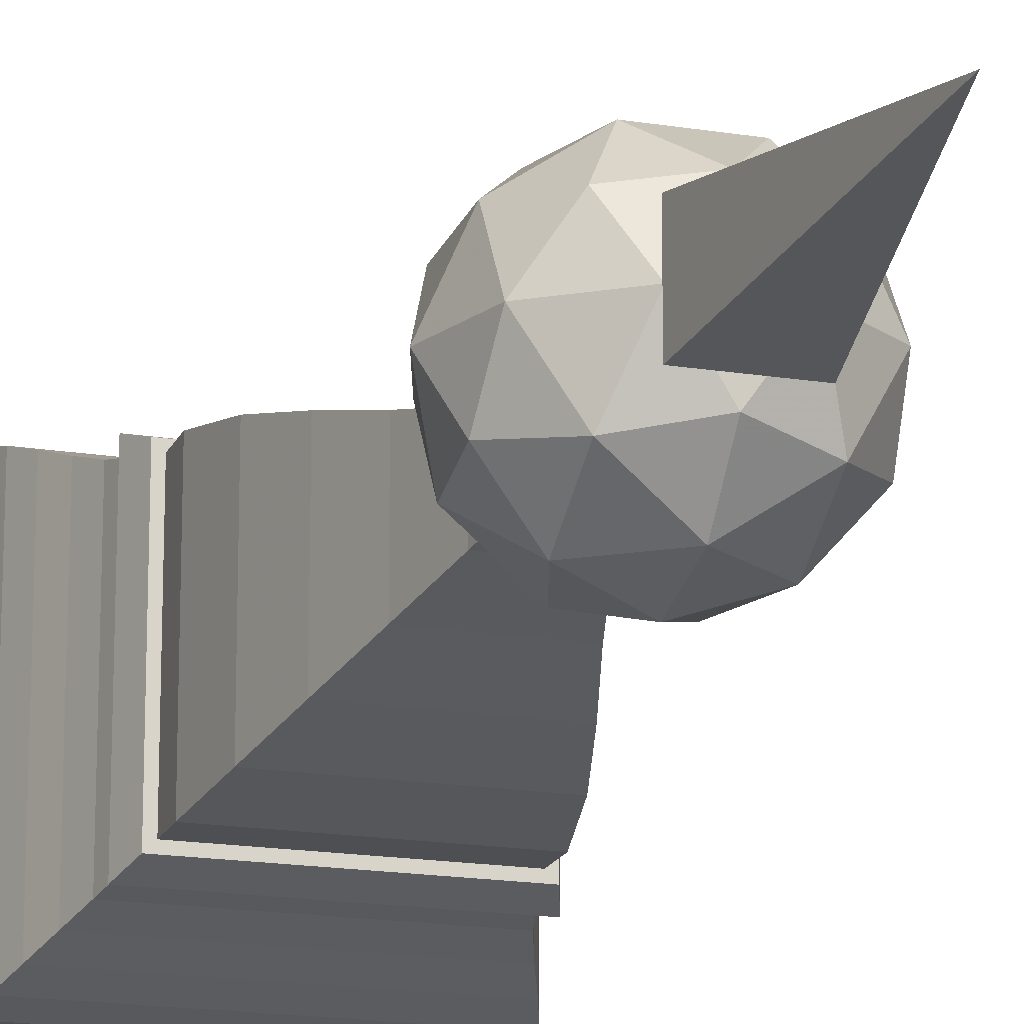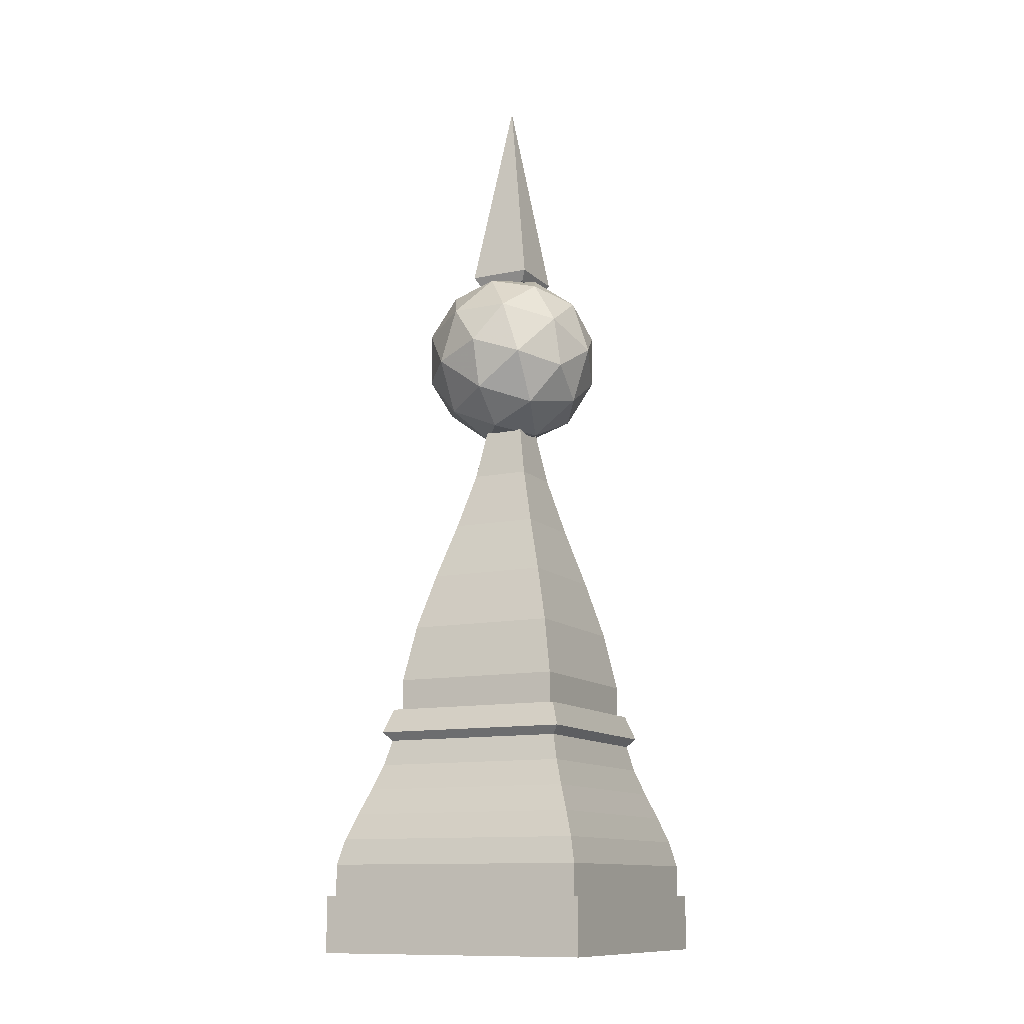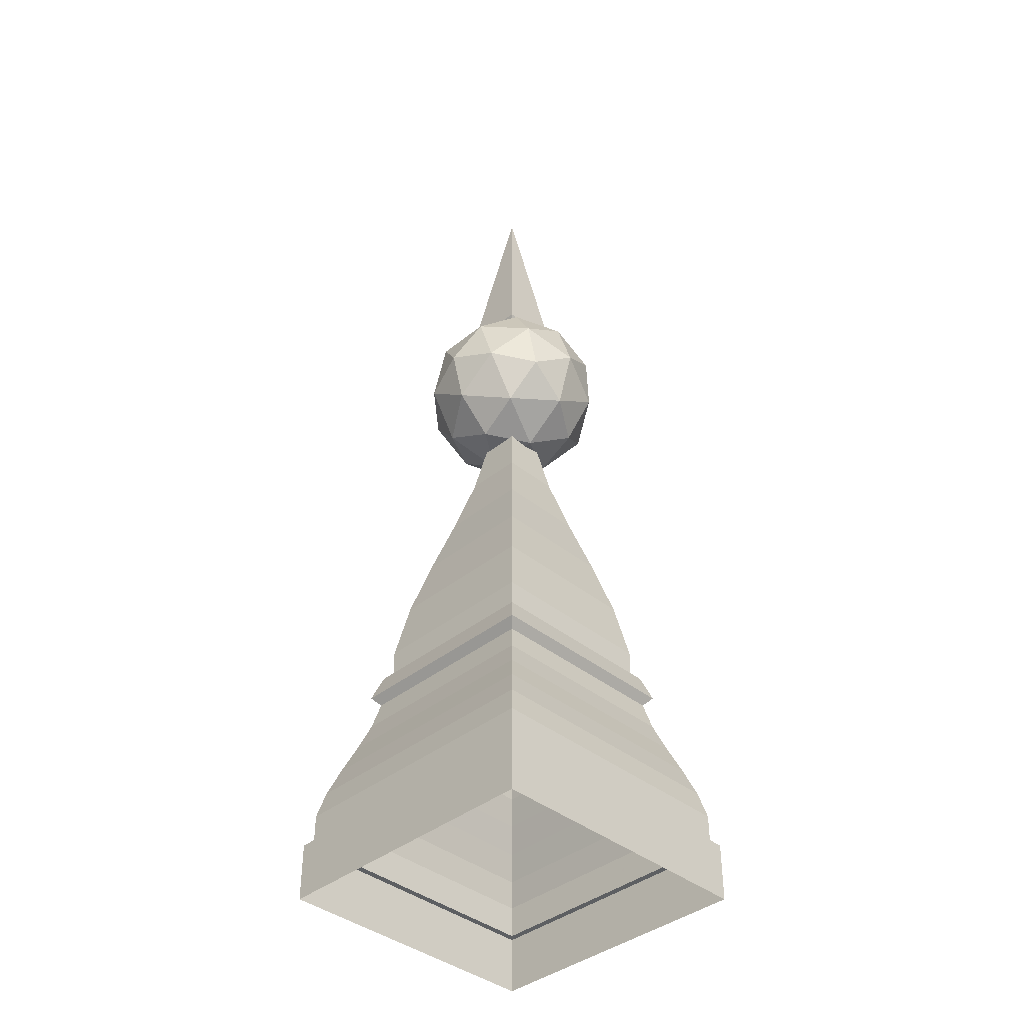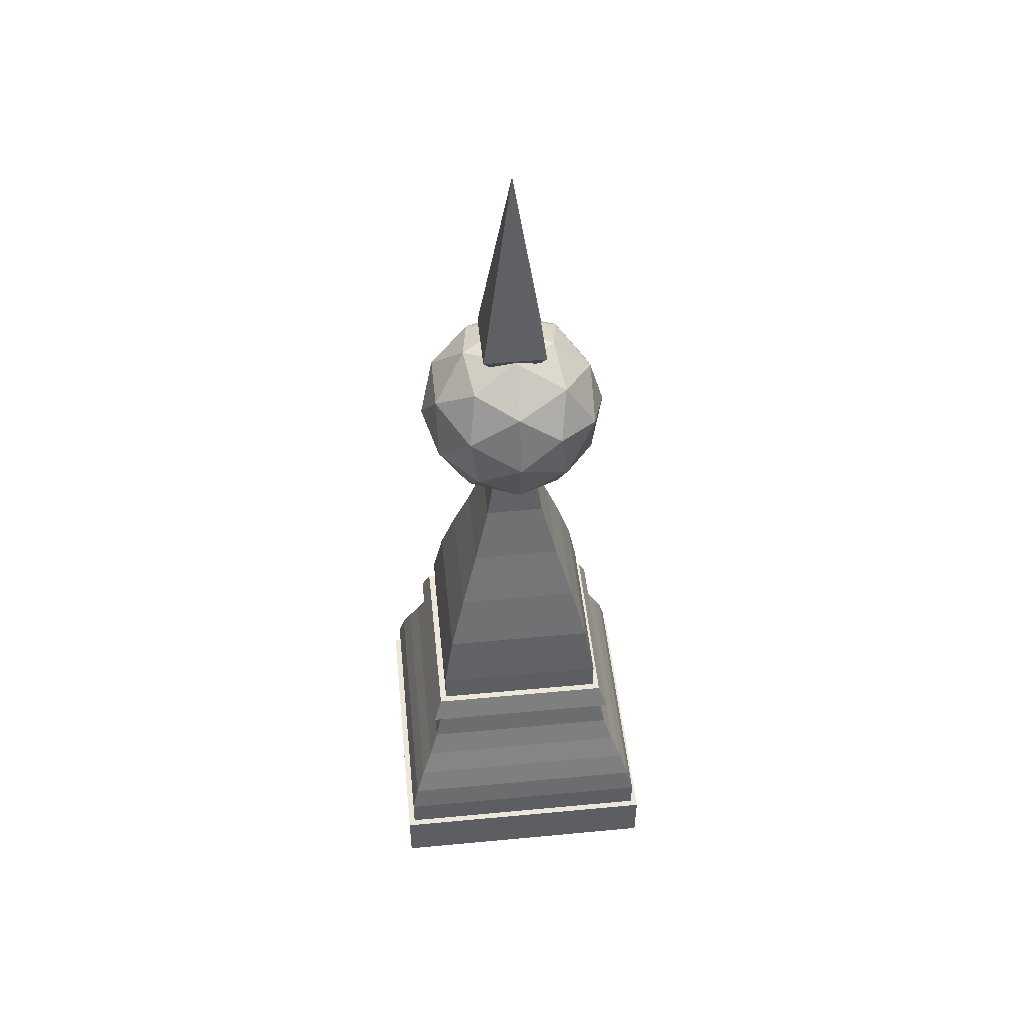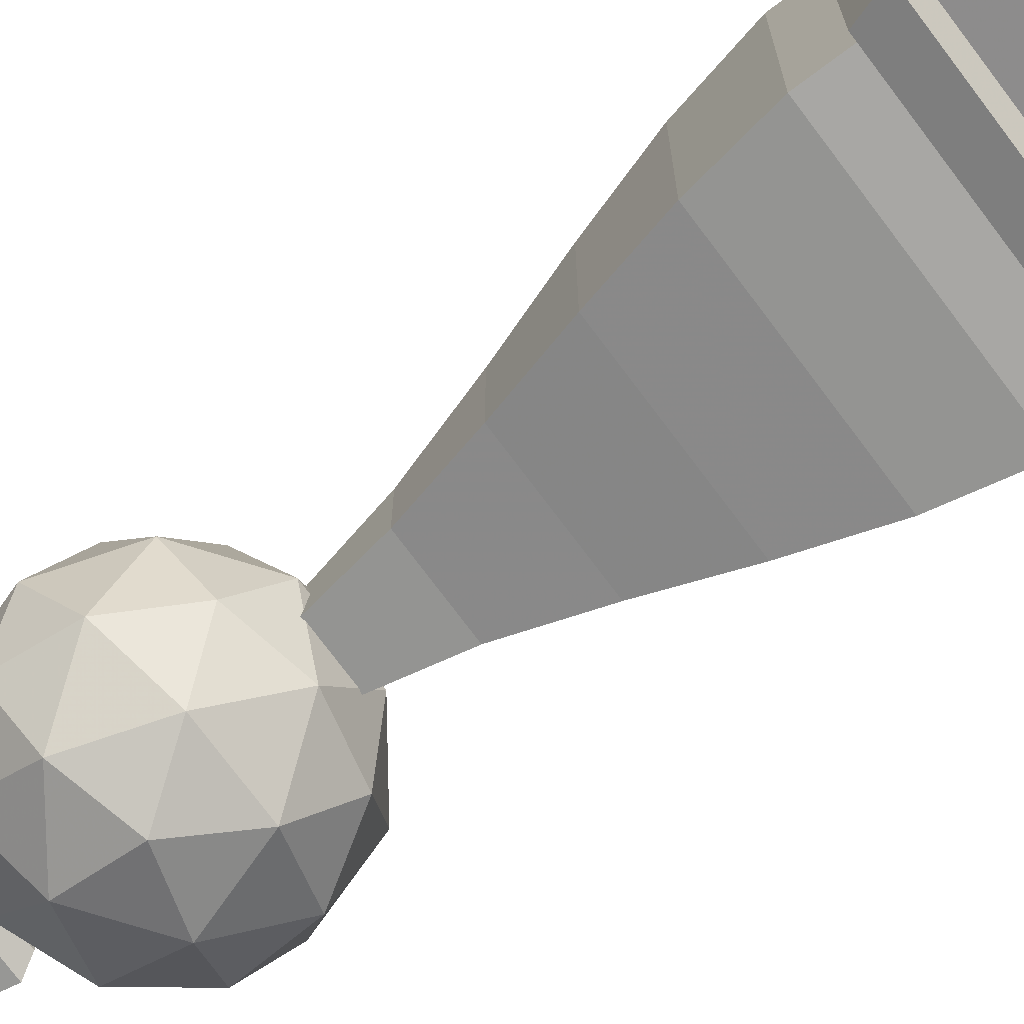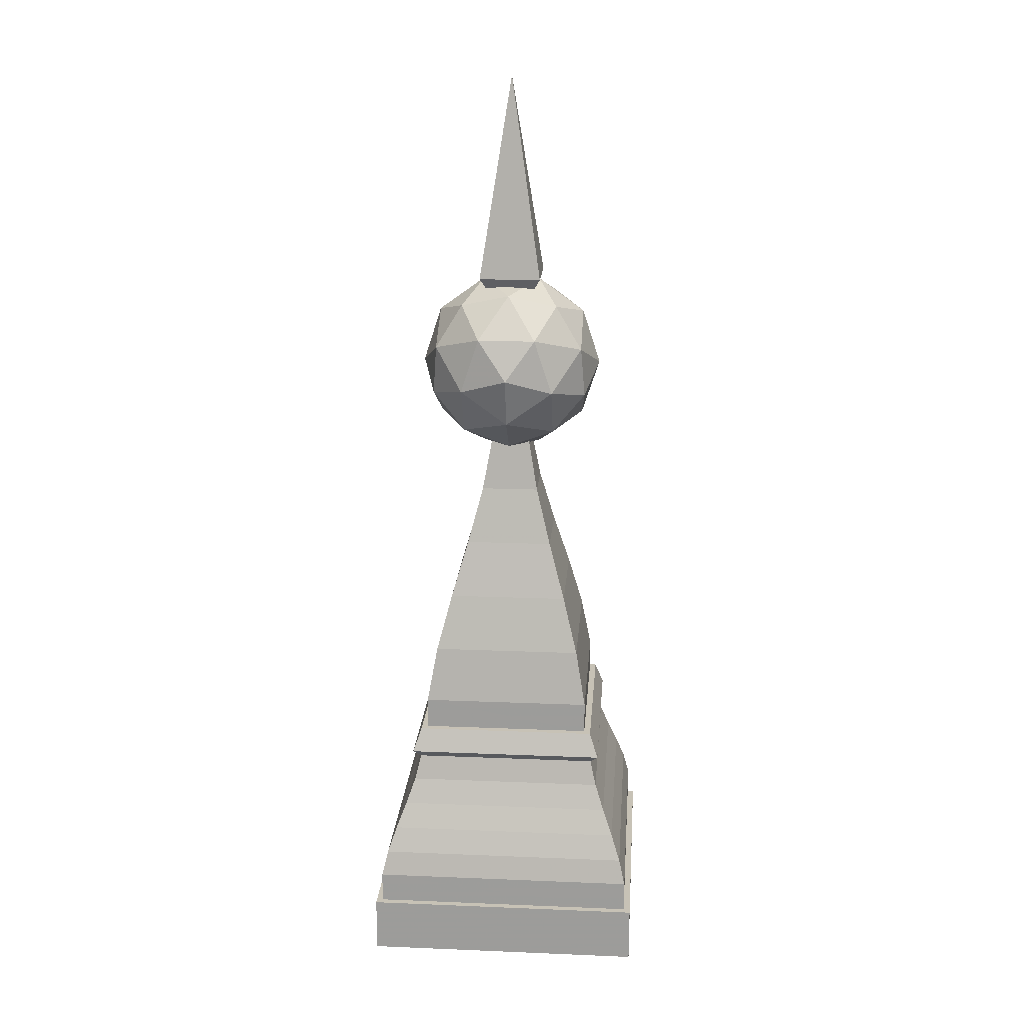
<metadata>
{"format":"obj","ext":"obj","renderer":"f3d","projection":"perspective","resolution":1024,"background":"white","views":[{"elev":-17.7,"azim":162.2,"up":"+Z"},{"elev":-12.0,"azim":26.6,"up":"+Y"},{"elev":-39.7,"azim":45.0,"up":"+Y"},{"elev":50.1,"azim":84.1,"up":"+Y"},{"elev":-74.6,"azim":-53.2,"up":"+Z"},{"elev":19.3,"azim":4.4,"up":"+Y"}]}
</metadata>
<code>
g
v 0.495 0 -0.495
v 0.495 -8.742e-08 0.495
v -0.495 7.643e-15 0.495
v -0.495 8.742e-08 -0.495
v 0.495 0.199 -0.495
v 0.495 0.199 0.495
v -0.495 0.199 0.495
v -0.495 0.199 -0.495
v 0.4719 0.199 -0.4719
v 0.4719 0.199 0.4719
v -0.4719 0.199 0.4719
v -0.4719 0.199 -0.4719
v 0.4719 0.31 -0.4719
v 0.4719 0.31 0.4719
v -0.4719 0.31 0.4719
v -0.4719 0.31 -0.4719
v 0.3295 0.761 -0.3295
v 0.3295 0.761 0.3295
v -0.3295 0.761 0.3295
v -0.3295 0.761 -0.3295
v 0.4502 0.4002 -0.4502
v 0.4502 0.4002 0.4502
v -0.4502 0.4002 0.4502
v -0.4502 0.4002 -0.4502
v 0.4183 0.4904 -0.4183
v 0.4183 0.4904 0.4183
v -0.4183 0.4904 0.4183
v -0.4183 0.4904 -0.4183
v 0.383 0.5806 -0.383
v 0.383 0.5806 0.383
v -0.383 0.5806 0.383
v -0.383 0.5806 -0.383
v 0.3511 0.6708 -0.3511
v 0.3511 0.6708 0.3511
v -0.3511 0.6708 0.3511
v -0.3511 0.6708 -0.3511
v 0.3561 0.791 -0.3561
v 0.3561 0.791 0.3561
v -0.3561 0.791 0.3561
v -0.3561 0.791 -0.3561
v 0.326 0.876 -0.326
v 0.326 0.876 0.326
v -0.326 0.876 0.326
v -0.326 0.876 -0.326
v 0.3029 0.876 -0.3029
v 0.3029 0.876 0.3029
v -0.3029 0.876 0.3029
v -0.3029 0.876 -0.3029
v 0.3029 0.987 -0.3029
v 0.3029 0.987 0.3029
v -0.3029 0.987 0.3029
v -0.3029 0.987 -0.3029
v 0.06721 1.987 -0.06721
v 0.06721 1.987 0.06721
v -0.06721 1.987 0.06721
v -0.06721 1.987 -0.06721
v 0.2671 1.187 -0.2671
v 0.2671 1.187 0.2671
v -0.2671 1.187 0.2671
v -0.2671 1.187 -0.2671
v 0.2143 1.387 -0.2143
v 0.2143 1.387 0.2143
v -0.2143 1.387 0.2143
v -0.2143 1.387 -0.2143
v 0.1558 1.587 -0.1558
v 0.1558 1.587 0.1558
v -0.1558 1.587 0.1558
v -0.1558 1.587 -0.1558
v 0.103 1.787 -0.103
v 0.103 1.787 0.103
v -0.103 1.787 0.103
v -0.103 1.787 -0.103
v 0 2.267 -0.33
v 0 2.44 -0.2807
v 0.165 2.321 -0.2807
v 0 2.562 -0.1476
v 0.165 2.494 -0.1735
v 0.2807 2.358 -0.1476
v 0.102 2.127 -0.2807
v 0.267 2.18 -0.1735
v 0.1735 2.028 -0.1476
v -0.102 2.127 -0.2807
v 0 1.986 -0.1735
v -0.1735 2.028 -0.1476
v -0.165 2.321 -0.2807
v -0.267 2.18 -0.1735
v -0.2807 2.358 -0.1476
v -0.165 2.494 -0.1735
v -0.102 2.581 0
v -0.267 2.461 0
v -0.1735 2.506 0.1476
v -0.33 2.267 0
v -0.267 2.073 0
v -0.2807 2.176 0.1476
v -0.102 1.953 0
v 0.102 1.953 0
v 0 1.972 0.1476
v 0.267 2.073 0
v 0.33 2.267 0
v 0.2807 2.176 0.1476
v 0.267 2.461 0
v 0.102 2.581 0
v 0.1735 2.506 0.1476
v 0 2.548 0.1735
v -0.267 2.354 0.1735
v -0.165 2.04 0.1735
v 0.165 2.04 0.1735
v 0.267 2.354 0.1735
v 0 2.267 0.33
v 0.102 2.407 0.2807
v -0.102 2.407 0.2807
v 0.165 2.213 0.2807
v 0 2.094 0.2807
v -0.165 2.213 0.2807
v 0.0891 2.558 -0.0891
v 0.0891 2.558 0.0891
v -0.0891 2.558 0.0891
v -0.0891 2.558 -0.0891
v 0.1105 2.596 -0.1105
v 0.1105 2.596 0.1105
v -0.1105 2.596 0.1105
v -0.1105 2.596 -0.1105
v 1.106e-05 3.316 -1.105e-05
v 1.107e-05 3.316 1.107e-05
v -1.105e-05 3.316 1.108e-05
v -1.105e-05 3.316 -1.105e-05
g
f 1 5 6 2
f 2 6 7 3
f 3 7 8 4
f 4 8 5 1
f 5 9 10 6
f 6 10 11 7
f 7 11 12 8
f 8 12 9 5
f 9 13 14 10
f 10 14 15 11
f 11 15 16 12
f 12 16 13 9
f 13 21 22 14
f 14 22 23 15
f 15 23 24 16
f 16 24 21 13
f 21 25 26 22
f 22 26 27 23
f 23 27 28 24
f 24 28 25 21
f 25 29 30 26
f 26 30 31 27
f 27 31 32 28
f 28 32 29 25
f 29 33 34 30
f 30 34 35 31
f 31 35 36 32
f 32 36 33 29
f 33 17 18 34
f 34 18 19 35
f 35 19 20 36
f 36 20 17 33
f 17 37 38 18
f 18 38 39 19
f 19 39 40 20
f 20 40 37 17
f 37 41 42 38
f 38 42 43 39
f 39 43 44 40
f 40 44 41 37
f 41 45 46 42
f 42 46 47 43
f 43 47 48 44
f 44 48 45 41
f 45 49 50 46
f 46 50 51 47
f 47 51 52 48
f 48 52 49 45
f 49 57 58 50
f 50 58 59 51
f 51 59 60 52
f 52 60 57 49
f 57 61 62 58
f 58 62 63 59
f 59 63 64 60
f 60 64 61 57
f 61 65 66 62
f 62 66 67 63
f 63 67 68 64
f 64 68 65 61
f 65 69 70 66
f 66 70 71 67
f 67 71 72 68
f 68 72 69 65
f 69 53 54 70
f 70 54 55 71
f 71 55 56 72
f 72 56 53 69
f 75 73 74
f 77 74 76
f 78 75 77
f 75 74 77
f 79 73 75
f 80 75 78
f 81 79 80
f 79 75 80
f 82 73 79
f 83 79 81
f 84 82 83
f 82 79 83
f 85 73 82
f 86 82 84
f 87 85 86
f 85 82 86
f 74 73 85
f 88 85 87
f 76 74 88
f 74 85 88
f 89 76 88
f 90 88 87
f 91 89 90
f 89 88 90
f 92 87 86
f 93 86 84
f 94 92 93
f 92 86 93
f 95 84 83
f 96 83 81
f 97 95 96
f 95 83 96
f 98 81 80
f 99 80 78
f 100 98 99
f 98 80 99
f 101 78 77
f 102 77 76
f 103 101 102
f 101 77 102
f 102 76 89
f 104 89 91
f 103 102 104
f 102 89 104
f 90 87 92
f 105 92 94
f 91 90 105
f 90 92 105
f 93 84 95
f 106 95 97
f 94 93 106
f 93 95 106
f 96 81 98
f 107 98 100
f 97 96 107
f 96 98 107
f 99 78 101
f 108 101 103
f 100 99 108
f 99 101 108
f 111 109 110
f 104 110 103
f 91 111 104
f 111 110 104
f 110 109 112
f 108 112 100
f 103 110 108
f 110 112 108
f 112 109 113
f 107 113 97
f 100 112 107
f 112 113 107
f 113 109 114
f 106 114 94
f 97 113 106
f 113 114 106
f 114 109 111
f 105 111 91
f 94 114 105
f 114 111 105
f 115 116 117 118
f 115 119 120 116
f 116 120 121 117
f 117 121 122 118
f 118 122 119 115
f 119 123 124 120
f 120 124 125 121
f 121 125 126 122
f 122 126 123 119
g extrudeFront
f 53 56 55 54
f 123 126 125 124

</code>
